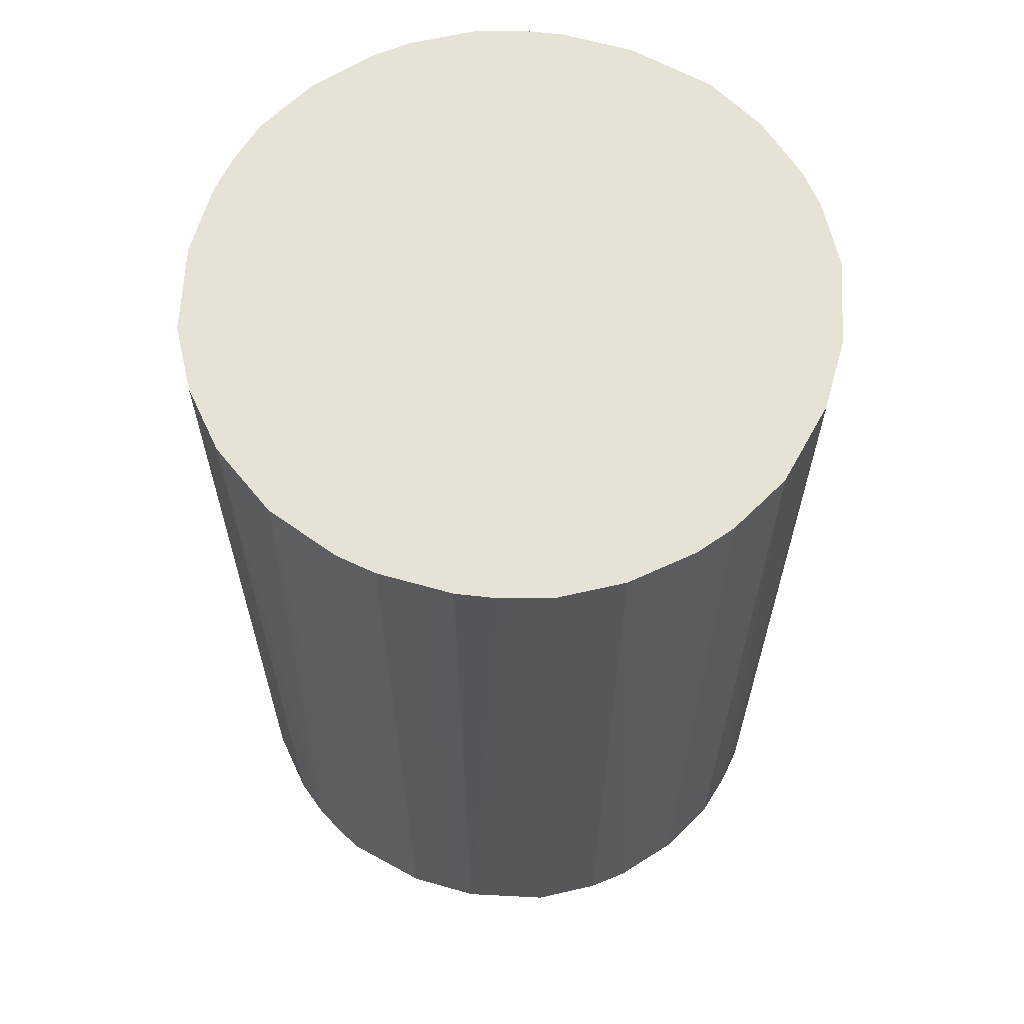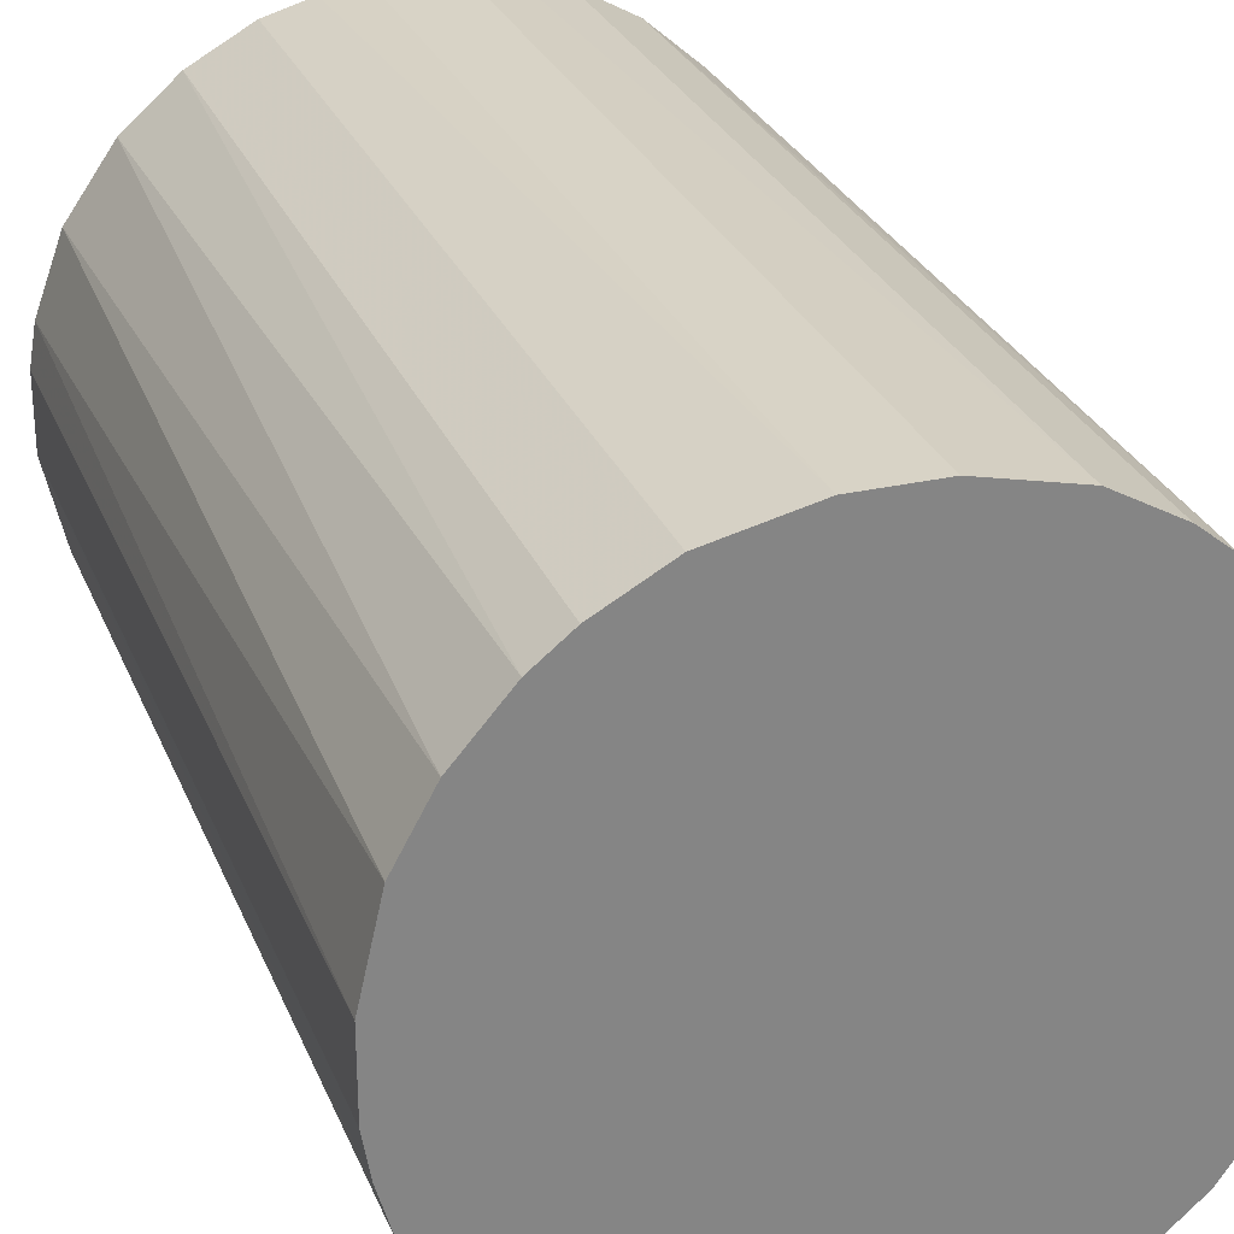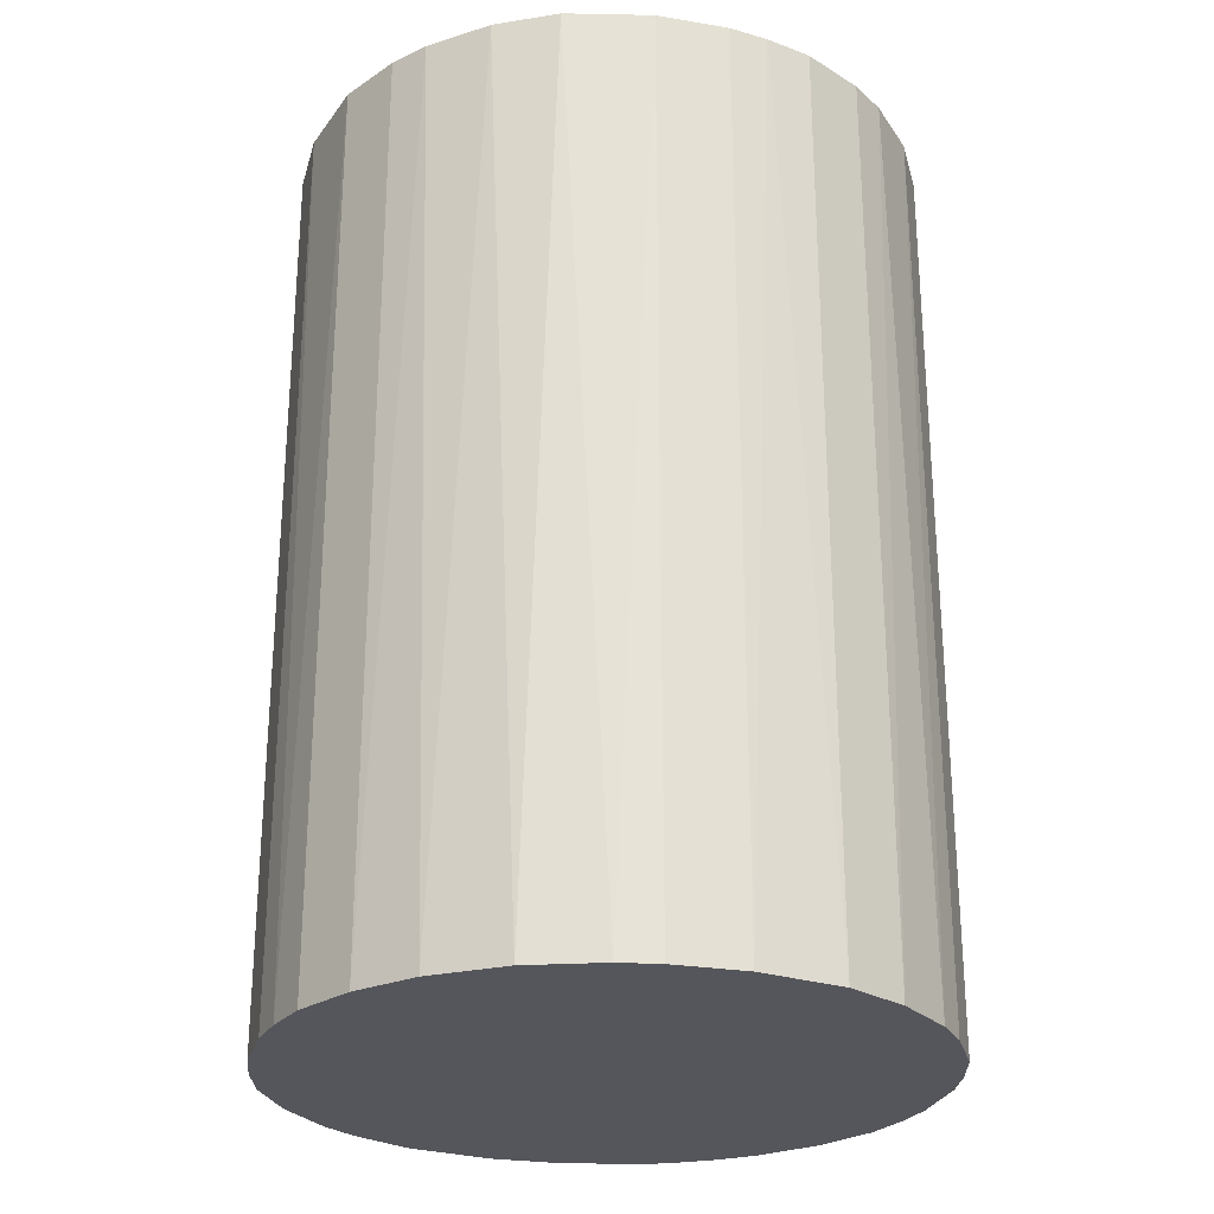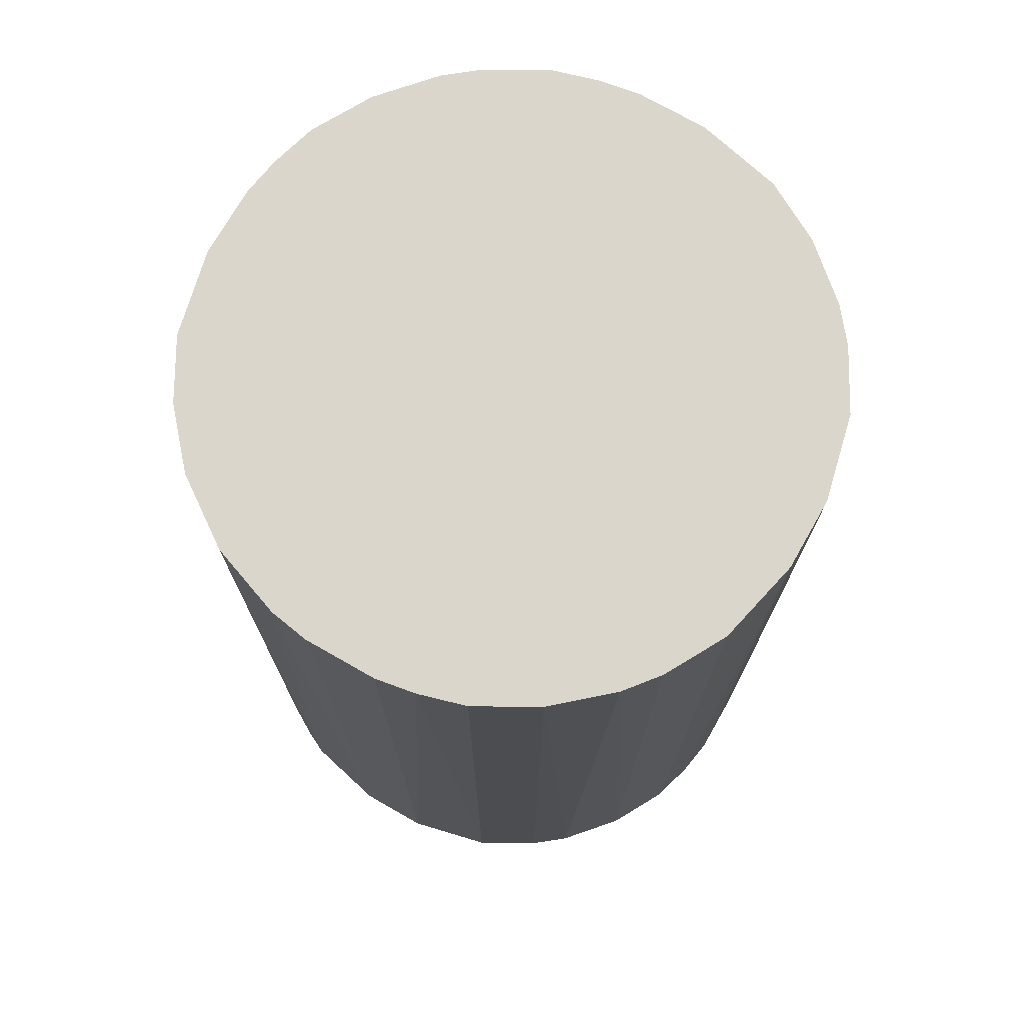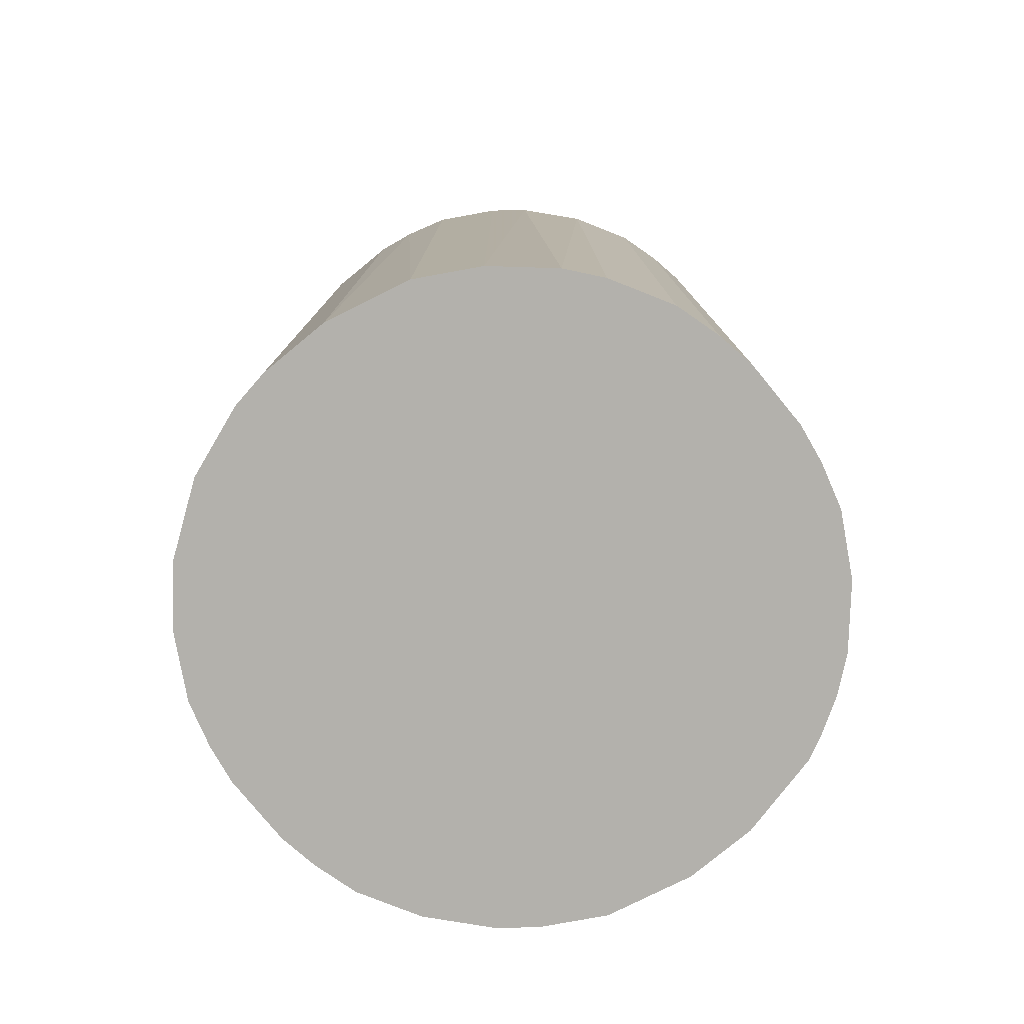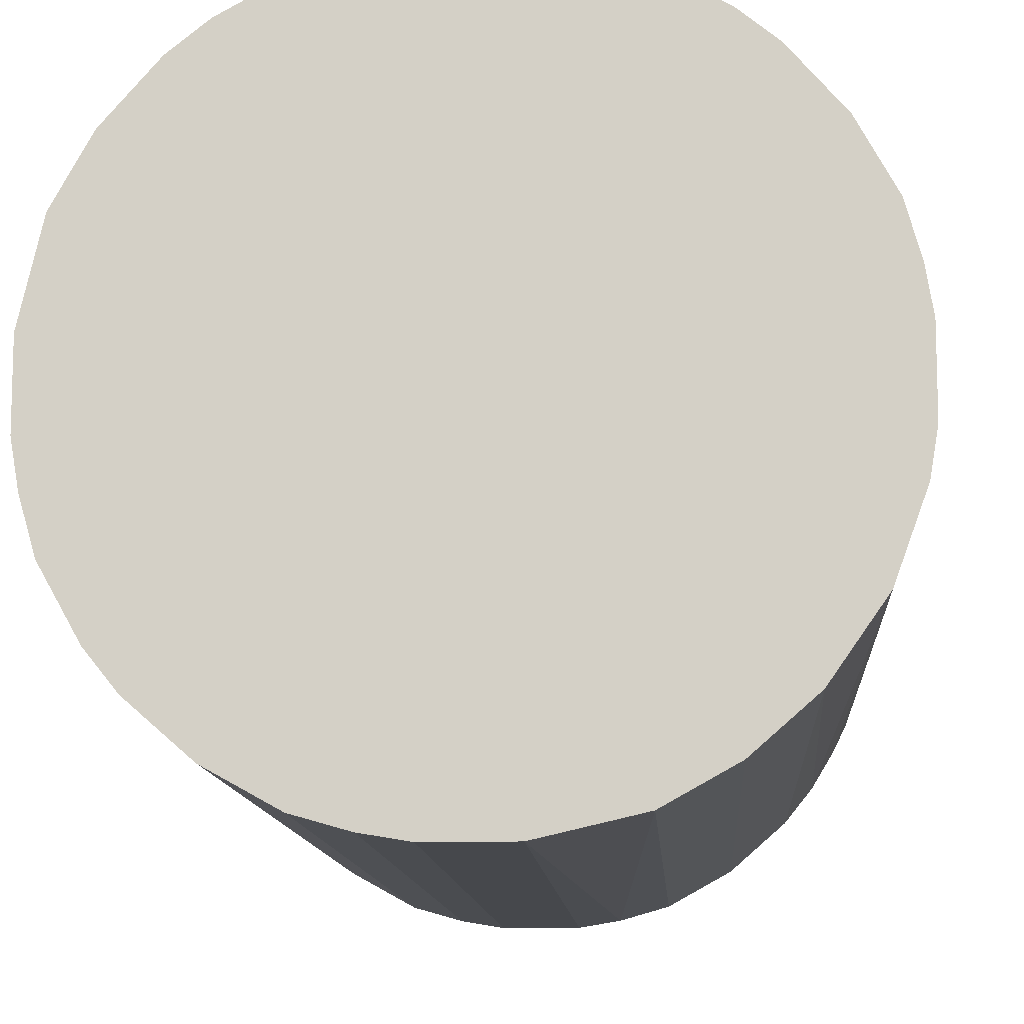
<metadata>
{"format":"obj","ext":"obj","renderer":"f3d","projection":"perspective","resolution":1024,"background":"white","views":[{"elev":63.5,"azim":106.0,"up":"+Z"},{"elev":28.1,"azim":-19.2,"up":"+Y"},{"elev":-26.2,"azim":-104.8,"up":"+Z"},{"elev":73.8,"azim":119.7,"up":"+Z"},{"elev":-79.0,"azim":-50.6,"up":"+Z"},{"elev":-11.4,"azim":3.5,"up":"+Y"}]}
</metadata>
<code>
o convex_0
v -0.02595 -0.003003 -0.03824
v 0.02595 0.003002 0.03824
v 0.0254 0.006279 0.03824
v -0.02595 -0.003003 0.03824
v 0.006279 -0.0254 -0.03824
v 0.006279 0.0254 -0.03824
v -0.0101 0.02431 0.03824
v -0.00628 -0.0254 0.03824
v 0.02595 0.003002 -0.03824
v 0.01939 -0.01775 0.03824
v -0.01939 0.01775 -0.03824
v -0.01776 -0.01939 -0.03824
v 0.01502 0.02158 0.03824
v 0.02322 -0.01229 -0.03824
v -0.02431 0.0101 0.03824
v 0.02158 0.01502 -0.03824
v -0.02158 -0.01502 0.03824
v 0.0101 -0.02431 0.03824
v -0.0101 0.02431 -0.03824
v 0.003002 0.02595 0.03824
v -0.00628 -0.0254 -0.03824
v 0.01502 -0.02158 -0.03824
v 0.0254 -0.00628 0.03824
v -0.0254 0.006279 -0.03824
v -0.01776 0.01939 0.03824
v -0.02431 -0.0101 -0.03824
v -0.01502 -0.02158 0.03824
v 0.01502 0.02158 -0.03824
v 0.02158 0.01502 0.03824
v -0.003003 0.02595 -0.03824
v 0.003002 -0.02595 0.03824
v 0.02595 -0.003003 -0.03824
v 0.02431 0.0101 -0.03824
v 0.0101 0.02431 0.03824
v -0.0101 -0.02431 -0.03824
v -0.02595 0.003002 0.03824
v -0.02431 -0.0101 0.03824
v 0.02322 -0.01229 0.03824
v -0.02322 0.01229 -0.03824
v -0.02158 0.01502 0.03824
v -0.003003 -0.02595 -0.03824
v -0.01502 0.02158 -0.03824
v -0.003003 0.02595 0.03824
v 0.01939 -0.01775 -0.03824
v 0.01939 0.01775 -0.03824
v 0.01502 -0.02158 0.03824
v -0.02158 -0.01502 -0.03824
v 0.02431 -0.0101 -0.03824
v 0.02431 0.0101 0.03824
v -0.0101 -0.02431 0.03824
v 0.0101 0.02431 -0.03824
v 0.0101 -0.02431 -0.03824
v 0.01775 0.01938 0.03824
v -0.01939 -0.01775 0.03824
v -0.003003 -0.02595 0.03824
v 0.003002 0.02595 -0.03824
v 0.003002 -0.02595 -0.03824
v 0.02595 -0.003003 0.03824
v -0.02595 0.003002 -0.03824
v -0.01502 0.02158 0.03824
v -0.01502 -0.02158 -0.03824
v -0.00628 0.0254 -0.03824
v -0.0254 -0.00628 0.03824
v 0.02158 -0.01502 -0.03824
f 44 14 64
f 2 3 4
f 5 1 6
f 4 3 7
f 2 4 8
f 3 2 9
f 5 6 9
f 2 8 10
f 6 1 11
f 1 5 12
f 7 3 13
f 5 9 14
f 4 7 15
f 9 6 16
f 8 4 17
f 10 8 18
f 6 11 19
f 7 13 20
f 12 5 21
f 5 14 22
f 2 10 23
f 11 1 24
f 15 7 25
f 1 12 26
f 8 17 27
f 16 6 28
f 13 3 29
f 6 19 30
f 5 18 31
f 18 8 31
f 9 2 32
f 14 9 32
f 3 9 33
f 9 16 33
f 16 29 33
f 6 20 34
f 20 13 34
f 13 28 34
f 21 8 35
f 12 21 35
f 1 4 36
f 4 15 36
f 15 24 36
f 17 4 37
f 26 17 37
f 23 10 38
f 11 24 39
f 24 15 39
f 15 25 40
f 25 11 40
f 11 39 40
f 39 15 40
f 21 5 41
f 8 21 41
f 7 19 42
f 19 11 42
f 11 25 42
f 7 20 43
f 20 30 43
f 22 14 44
f 10 22 44
f 16 28 45
f 29 16 45
f 10 18 46
f 22 10 46
f 18 22 46
f 26 12 47
f 17 26 47
f 14 32 48
f 32 23 48
f 38 14 48
f 23 38 48
f 29 3 49
f 3 33 49
f 33 29 49
f 8 27 50
f 35 8 50
f 27 35 50
f 28 6 51
f 6 34 51
f 34 28 51
f 18 5 52
f 5 22 52
f 22 18 52
f 28 13 53
f 13 29 53
f 45 28 53
f 29 45 53
f 27 17 54
f 12 27 54
f 47 12 54
f 17 47 54
f 31 8 55
f 8 41 55
f 41 31 55
f 20 6 56
f 6 30 56
f 30 20 56
f 5 31 57
f 41 5 57
f 31 41 57
f 2 23 58
f 32 2 58
f 23 32 58
f 24 1 59
f 1 36 59
f 36 24 59
f 25 7 60
f 7 42 60
f 42 25 60
f 27 12 61
f 12 35 61
f 35 27 61
f 19 7 62
f 30 19 62
f 7 43 62
f 43 30 62
f 4 1 63
f 1 26 63
f 37 4 63
f 26 37 63
f 38 10 64
f 14 38 64
f 10 44 64

</code>
